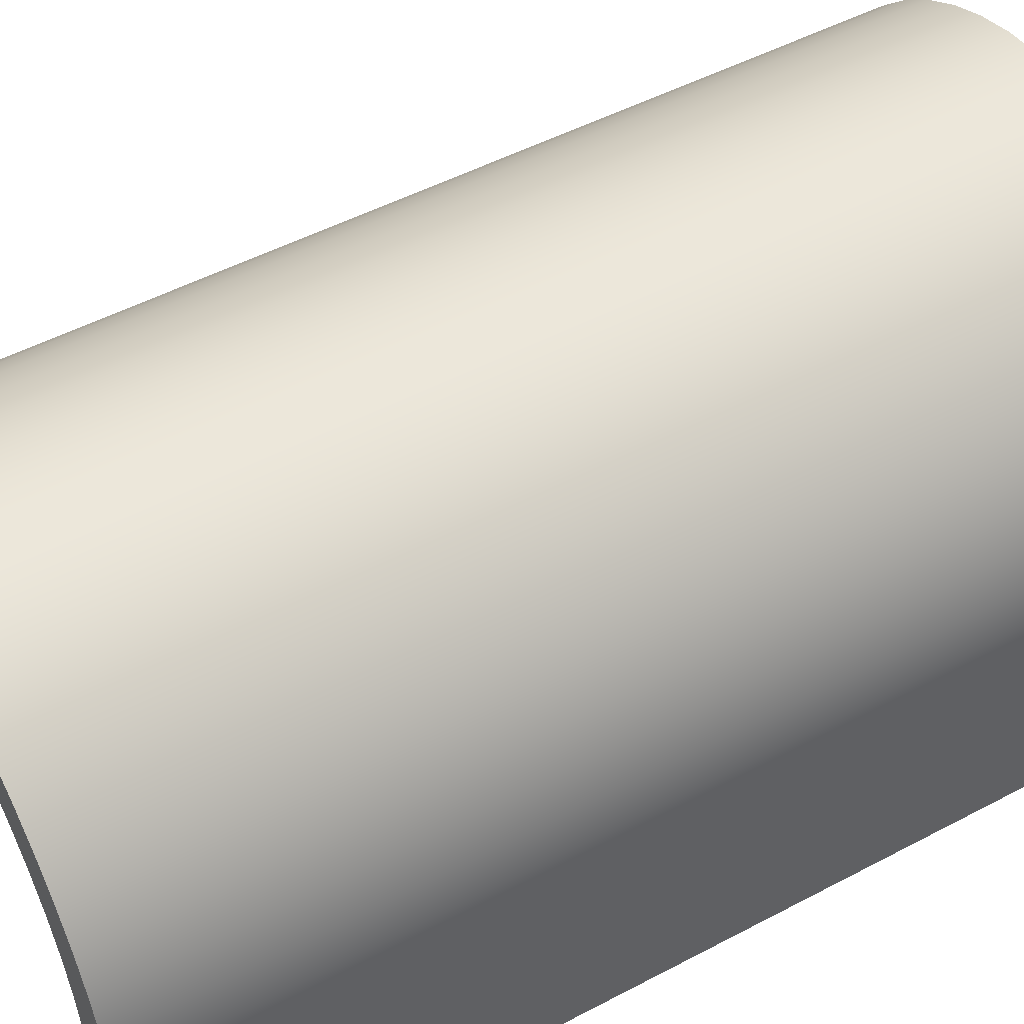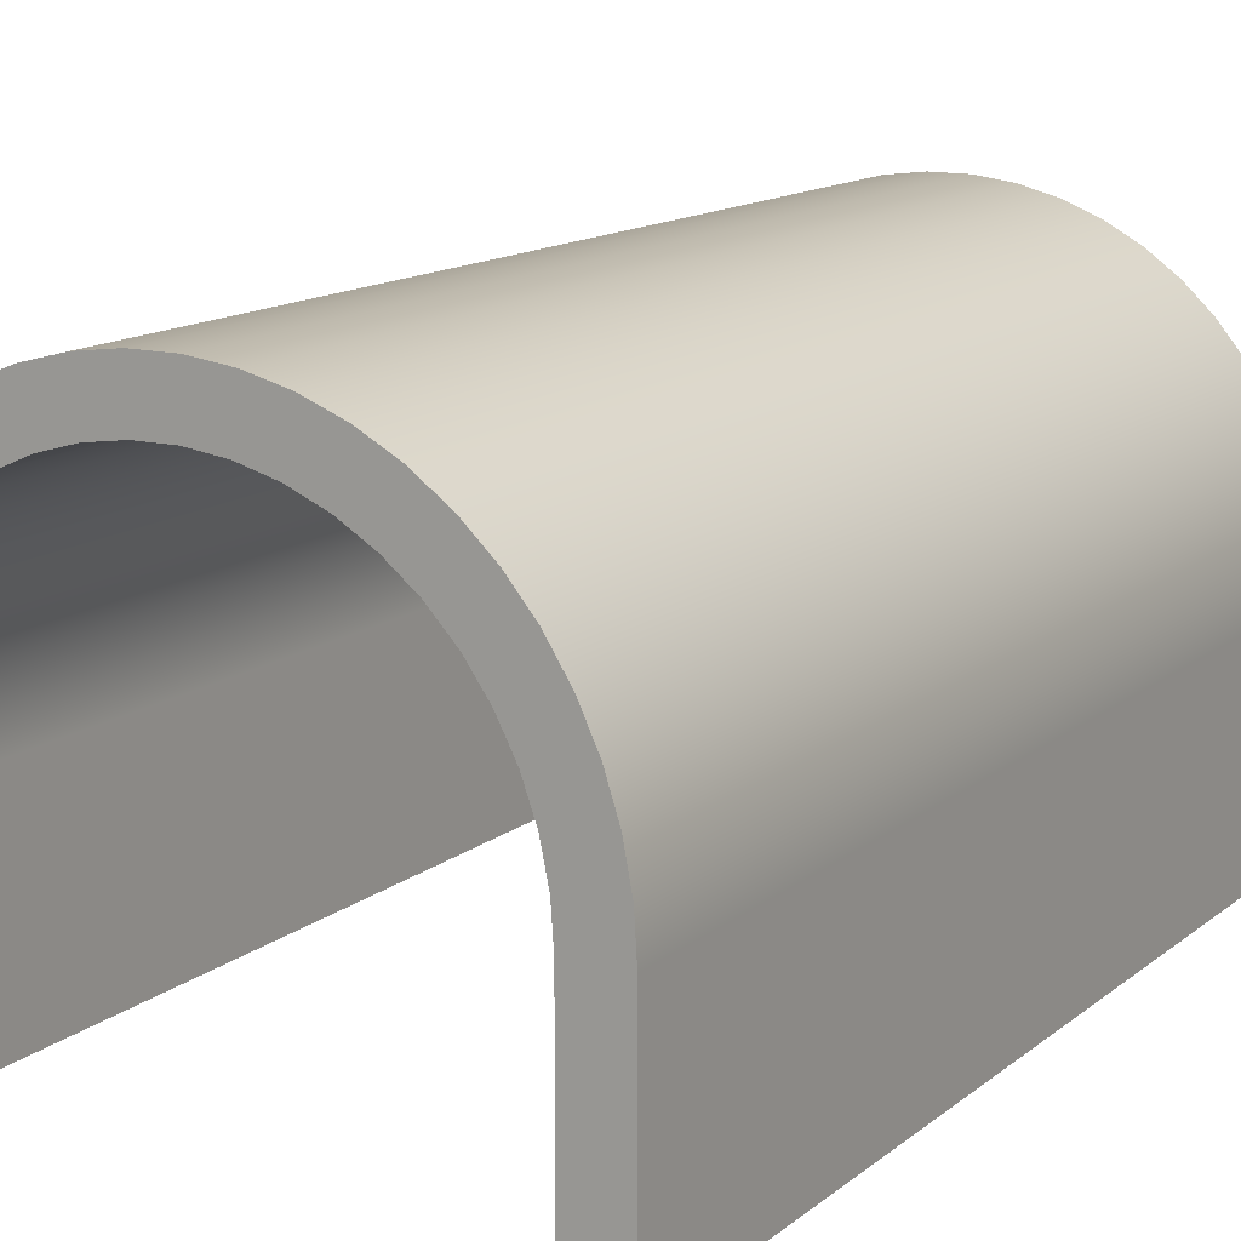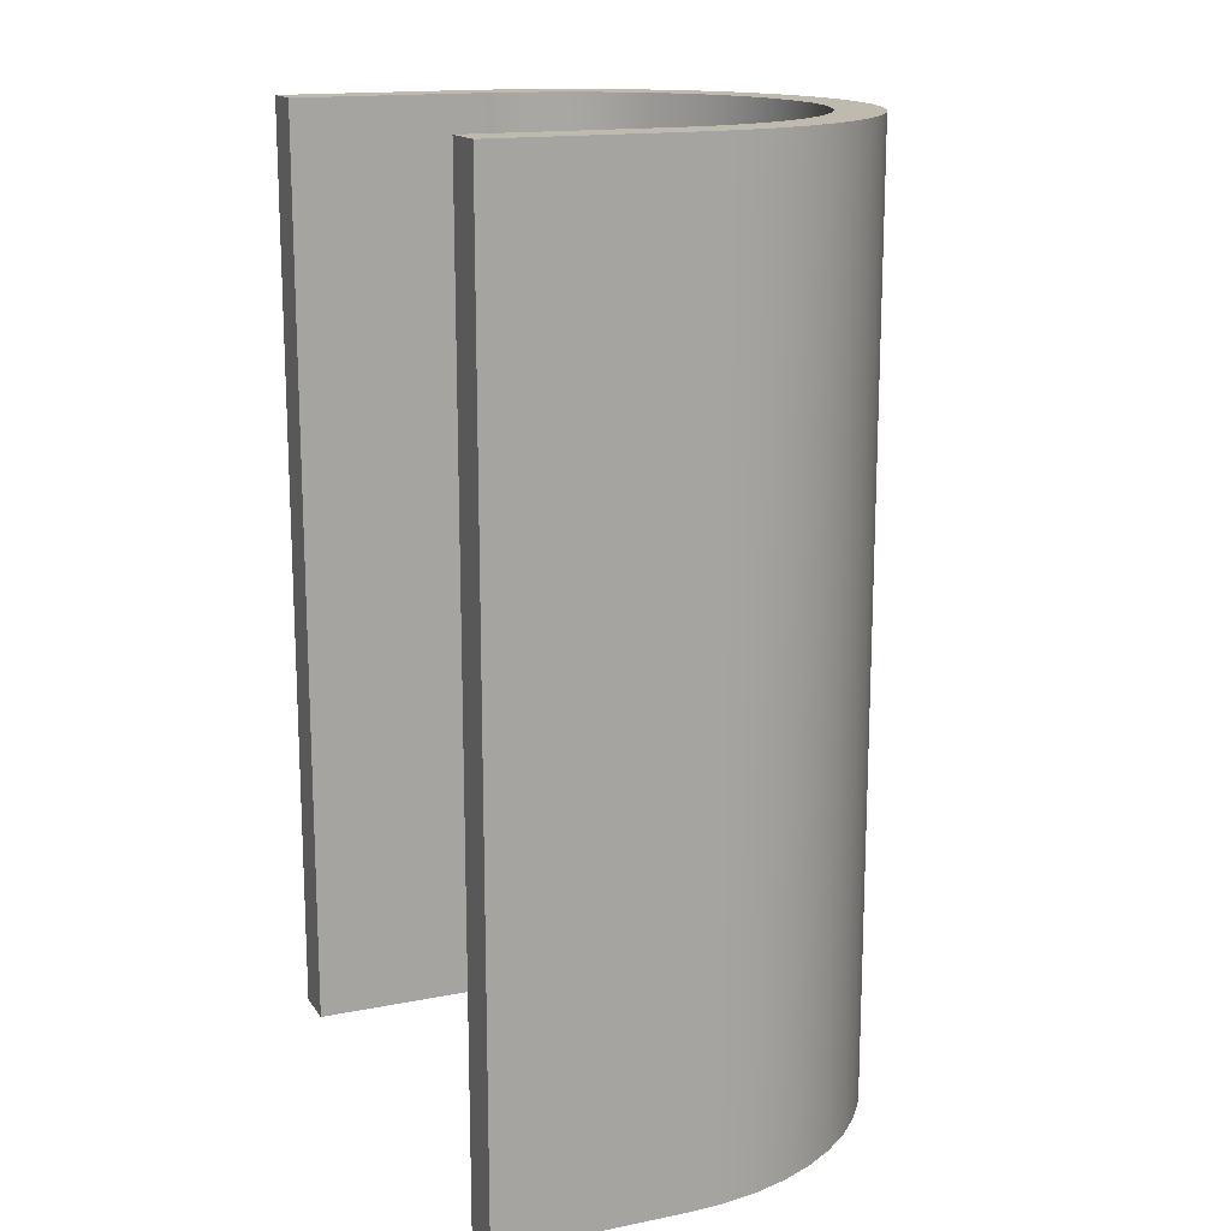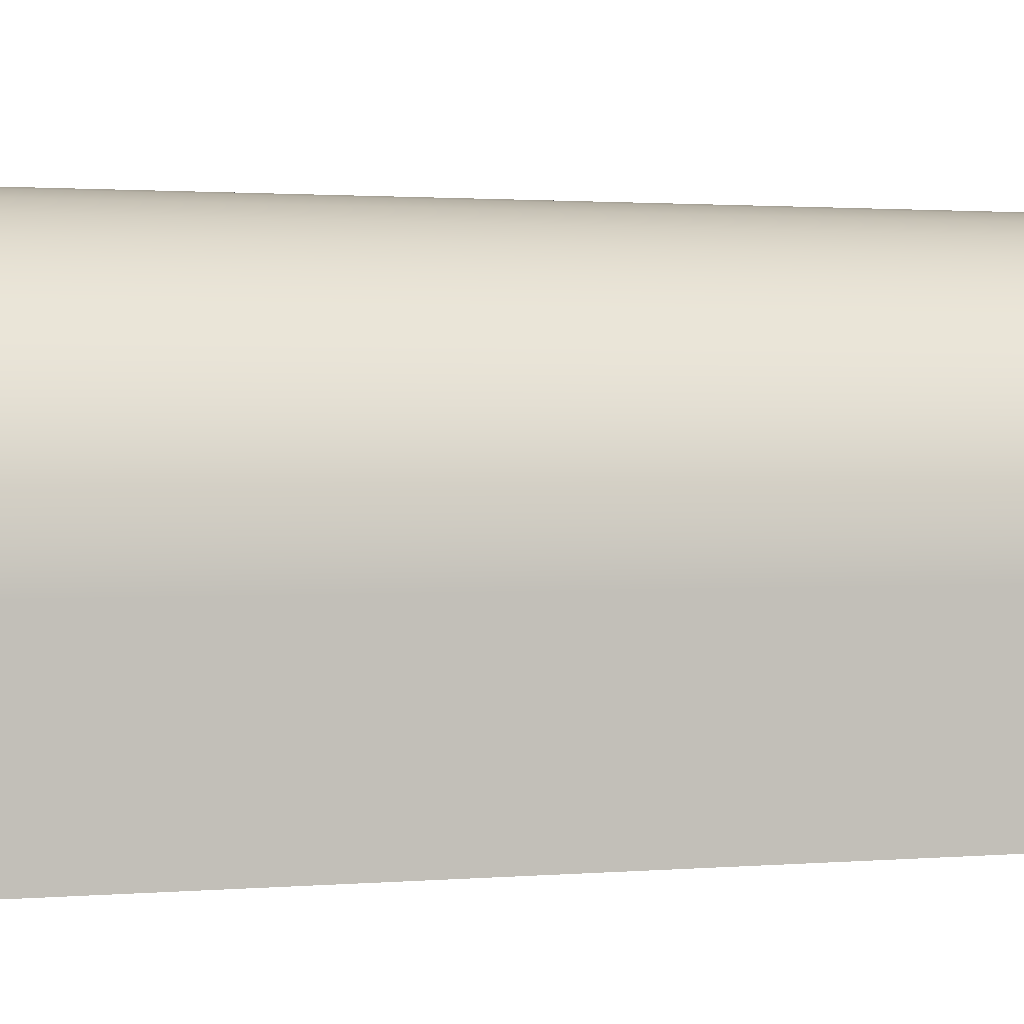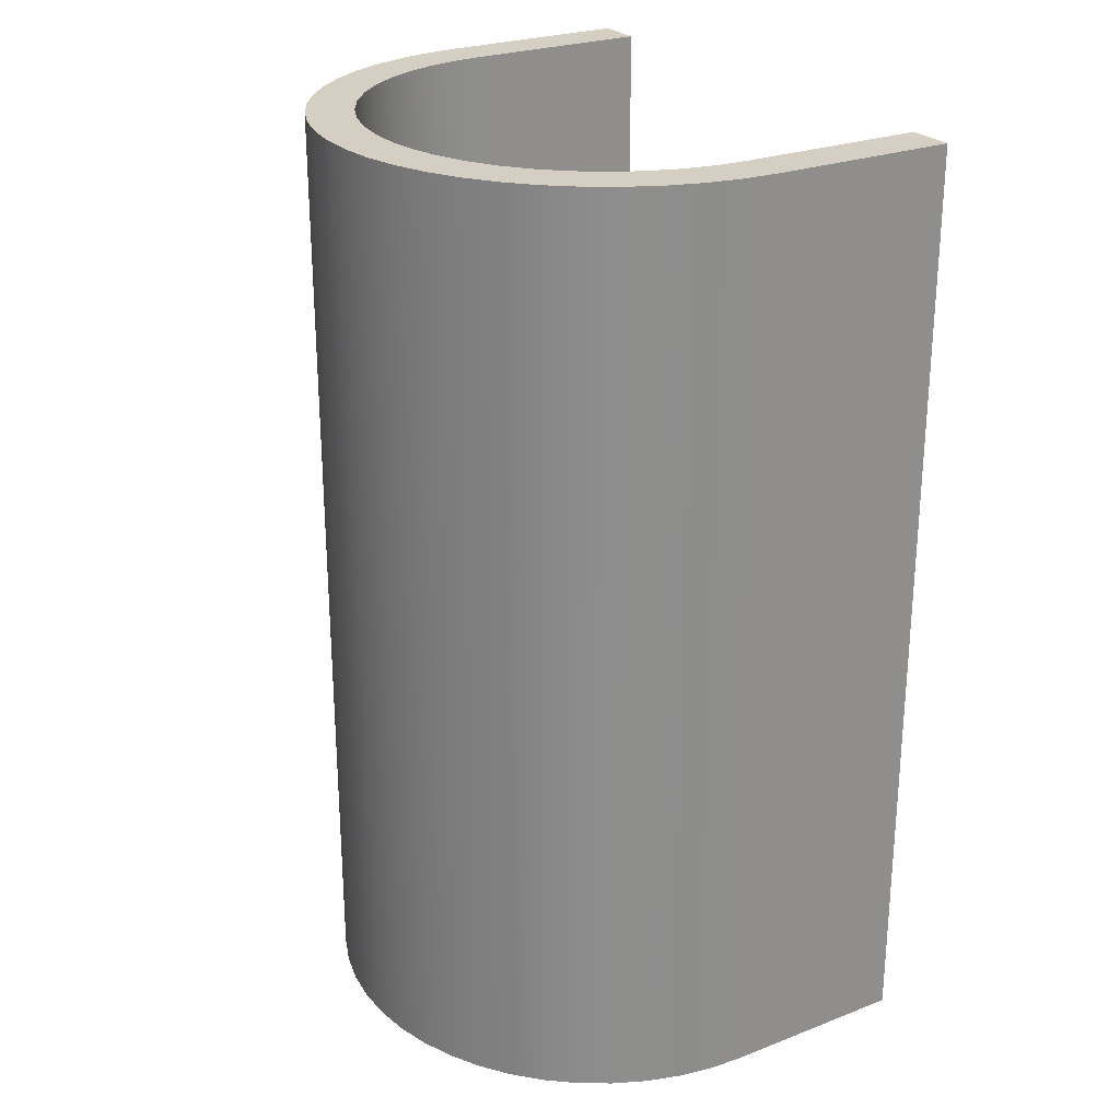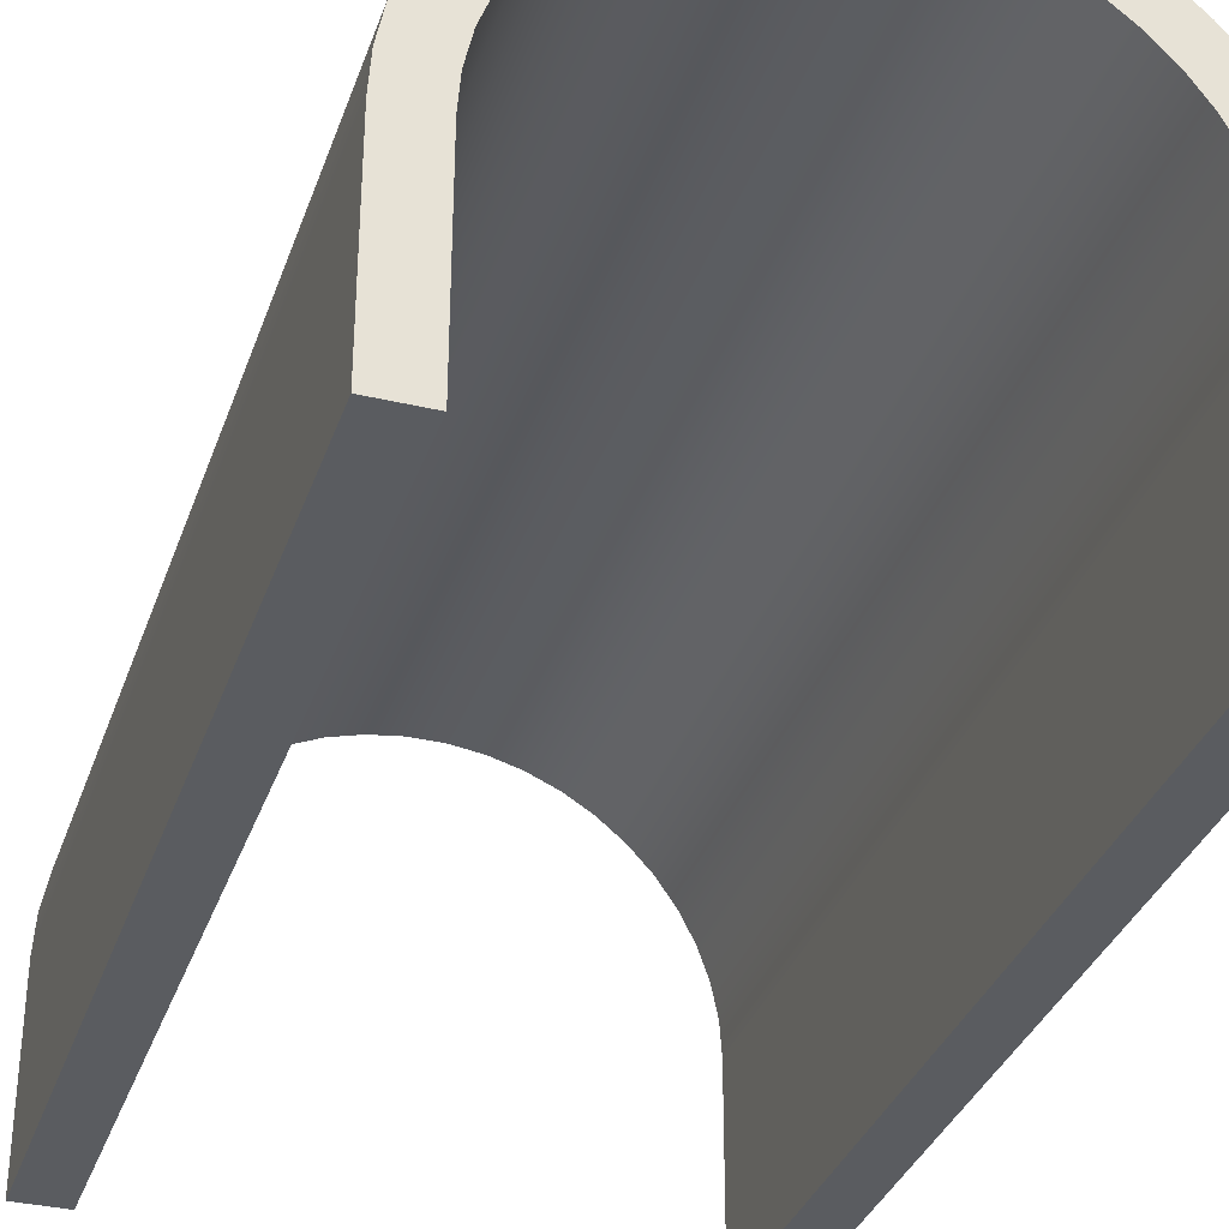
<metadata>
{"format":"obj","ext":"obj","renderer":"f3d","projection":"perspective","resolution":1024,"background":"white","views":[{"elev":49.2,"azim":59.5,"up":"+Z"},{"elev":13.2,"azim":-149.9,"up":"+Z"},{"elev":15.6,"azim":-112.8,"up":"+Y"},{"elev":1.3,"azim":-107.4,"up":"+Z"},{"elev":25.5,"azim":58.4,"up":"+Y"},{"elev":-34.1,"azim":-17.8,"up":"+Z"}]}
</metadata>
<code>
v 0 0 0.4
v 0 0 0
v 0.1 0 0
v 0.1 0 0.4
v 0.1047 0 0.4681
v 0.1185 0 0.5349
v 0.1414 0 0.5992
v 0.1728 0 0.6598
v 0.2121 0 0.7155
v 0.2587 0 0.7654
v 0.3117 0 0.8085
v 0.37 0 0.8439
v 0.4326 0 0.8711
v 0.4983 0 0.8895
v 0.5659 0 0.8988
v 0.6341 0 0.8988
v 0.7017 0 0.8895
v 0.7674 0 0.8711
v 0.83 0 0.8439
v 0.8883 0 0.8085
v 0.9413 0 0.7654
v 0.9879 0 0.7155
v 1.027 0 0.6598
v 1.059 0 0.5992
v 1.081 0 0.5349
v 1.095 0 0.4681
v 1.1 0 0.4
v 1.1 0 0
v 1.2 0 0
v 1.2 0 0.4
v 1.195 0 0.4752
v 1.181 0 0.5492
v 1.158 0 0.6209
v 1.126 0 0.6891
v 1.085 0 0.7527
v 1.037 0 0.8107
v 0.9825 0 0.8623
v 0.9215 0 0.9066
v 0.8555 0 0.9429
v 0.7854 0 0.9706
v 0.7124 0 0.9894
v 0.6377 0 0.9988
v 0.5623 0 0.9988
v 0.4876 0 0.9894
v 0.4146 0 0.9706
v 0.3445 0 0.9429
v 0.2785 0 0.9066
v 0.2175 0 0.8623
v 0.1626 0 0.8107
v 0.1146 0 0.7527
v 0.07422 0 0.6891
v 0.04213 0 0.6209
v 0.01885 0 0.5492
v 0.004731 0 0.4752
v 1.1 0 0
v 1.1 0 0.4
v 1.1 2 0.4
v 1.1 2 0
v 0 0 0.4
v 0.004731 0 0.4752
v 0.01885 0 0.5492
v 0.04213 0 0.6209
v 0.07422 0 0.6891
v 0.1146 0 0.7527
v 0.1626 0 0.8107
v 0.2175 0 0.8623
v 0.2785 0 0.9066
v 0.3445 0 0.9429
v 0.4146 0 0.9706
v 0.4876 0 0.9894
v 0.5623 0 0.9988
v 0.6377 0 0.9988
v 0.7124 0 0.9894
v 0.7854 0 0.9706
v 0.8555 0 0.9429
v 0.9215 0 0.9066
v 0.9825 0 0.8623
v 1.037 0 0.8107
v 1.085 0 0.7527
v 1.126 0 0.6891
v 1.158 0 0.6209
v 1.181 0 0.5492
v 1.195 0 0.4752
v 1.2 0 0.4
v 1.2 2 0.4
v 1.195 2 0.4752
v 1.181 2 0.5492
v 1.158 2 0.6209
v 1.126 2 0.6891
v 1.085 2 0.7527
v 1.037 2 0.8107
v 0.9825 2 0.8623
v 0.9215 2 0.9066
v 0.8555 2 0.9429
v 0.7854 2 0.9706
v 0.7124 2 0.9894
v 0.6377 2 0.9988
v 0.5623 2 0.9988
v 0.4876 2 0.9894
v 0.4146 2 0.9706
v 0.3445 2 0.9429
v 0.2785 2 0.9066
v 0.2175 2 0.8623
v 0.1626 2 0.8107
v 0.1146 2 0.7527
v 0.07422 2 0.6891
v 0.04213 2 0.6209
v 0.01885 2 0.5492
v 0.004731 2 0.4752
v 0 2 0.4
v 1.1 0 0.4
v 1.095 0 0.4681
v 1.081 0 0.5349
v 1.059 0 0.5992
v 1.027 0 0.6598
v 0.9879 0 0.7155
v 0.9413 0 0.7654
v 0.8883 0 0.8085
v 0.83 0 0.8439
v 0.7674 0 0.8711
v 0.7017 0 0.8895
v 0.6341 0 0.8988
v 0.5659 0 0.8988
v 0.4983 0 0.8895
v 0.4326 0 0.8711
v 0.37 0 0.8439
v 0.3117 0 0.8085
v 0.2587 0 0.7654
v 0.2121 0 0.7155
v 0.1728 0 0.6598
v 0.1414 0 0.5992
v 0.1185 0 0.5349
v 0.1047 0 0.4681
v 0.1 0 0.4
v 0.1 2 0.4
v 0.1047 2 0.4681
v 0.1185 2 0.5349
v 0.1414 2 0.5992
v 0.1728 2 0.6598
v 0.2121 2 0.7155
v 0.2587 2 0.7654
v 0.3117 2 0.8085
v 0.37 2 0.8439
v 0.4326 2 0.8711
v 0.4983 2 0.8895
v 0.5659 2 0.8988
v 0.6341 2 0.8988
v 0.7017 2 0.8895
v 0.7674 2 0.8711
v 0.83 2 0.8439
v 0.8883 2 0.8085
v 0.9413 2 0.7654
v 0.9879 2 0.7155
v 1.027 2 0.6598
v 1.059 2 0.5992
v 1.081 2 0.5349
v 1.095 2 0.4681
v 1.1 2 0.4
v 0.1 0 0.4
v 0.1 0 0
v 0.1 2 0
v 0.1 2 0.4
v 0 2 0
v 0 2 0.4
v 0.004731 2 0.4752
v 0.01885 2 0.5492
v 0.04213 2 0.6209
v 0.07422 2 0.6891
v 0.1146 2 0.7527
v 0.1626 2 0.8107
v 0.2175 2 0.8623
v 0.2785 2 0.9066
v 0.3445 2 0.9429
v 0.4146 2 0.9706
v 0.4876 2 0.9894
v 0.5623 2 0.9988
v 0.6377 2 0.9988
v 0.7124 2 0.9894
v 0.7854 2 0.9706
v 0.8555 2 0.9429
v 0.9215 2 0.9066
v 0.9825 2 0.8623
v 1.037 2 0.8107
v 1.085 2 0.7527
v 1.126 2 0.6891
v 1.158 2 0.6209
v 1.181 2 0.5492
v 1.195 2 0.4752
v 1.2 2 0.4
v 1.2 2 0
v 1.1 2 0
v 1.1 2 0.4
v 1.095 2 0.4681
v 1.081 2 0.5349
v 1.059 2 0.5992
v 1.027 2 0.6598
v 0.9879 2 0.7155
v 0.9413 2 0.7654
v 0.8883 2 0.8085
v 0.83 2 0.8439
v 0.7674 2 0.8711
v 0.7017 2 0.8895
v 0.6341 2 0.8988
v 0.5659 2 0.8988
v 0.4983 2 0.8895
v 0.4326 2 0.8711
v 0.37 2 0.8439
v 0.3117 2 0.8085
v 0.2587 2 0.7654
v 0.2121 2 0.7155
v 0.1728 2 0.6598
v 0.1414 2 0.5992
v 0.1185 2 0.5349
v 0.1047 2 0.4681
v 0.1 2 0.4
v 0.1 2 0
v 0 0 0
v 0 0 0.4
v 0 2 0.4
v 0 2 0
v 1.2 0 0.4
v 1.2 0 0
v 1.2 2 0
v 1.2 2 0.4
v 1.2 0 0
v 1.1 0 0
v 1.1 2 0
v 1.2 2 0
v 0.1 0 0
v 0 0 0
v 0 2 0
v 0.1 2 0
f 2 3 1
f 1 3 4
f 1 4 54
f 54 4 5
f 54 5 53
f 53 5 6
f 53 6 52
f 52 6 7
f 52 7 51
f 51 7 8
f 51 8 50
f 50 8 9
f 50 9 49
f 49 9 10
f 49 10 48
f 48 10 11
f 48 11 47
f 47 11 12
f 47 12 46
f 46 12 13
f 46 13 45
f 45 13 14
f 45 14 44
f 44 14 15
f 44 15 43
f 43 15 16
f 43 16 42
f 42 16 41
f 41 16 17
f 41 17 40
f 40 17 18
f 40 18 39
f 39 18 19
f 39 19 38
f 38 19 20
f 38 20 37
f 37 20 21
f 37 21 36
f 36 21 22
f 36 22 35
f 35 22 23
f 35 23 34
f 34 23 24
f 34 24 33
f 33 24 25
f 33 25 32
f 32 25 26
f 32 26 31
f 31 26 27
f 31 27 30
f 30 27 29
f 29 27 28
f 55 56 58
f 58 56 57
f 110 59 109
f 109 59 60
f 109 60 108
f 108 60 61
f 108 61 107
f 107 61 62
f 107 62 106
f 106 62 63
f 106 63 105
f 105 63 64
f 105 64 104
f 104 64 65
f 104 65 103
f 103 65 66
f 103 66 102
f 102 66 67
f 102 67 101
f 101 67 68
f 101 68 100
f 100 68 69
f 100 69 99
f 99 69 70
f 99 70 98
f 98 70 71
f 98 71 97
f 97 71 72
f 97 72 96
f 96 72 73
f 96 73 95
f 95 73 74
f 95 74 94
f 94 74 75
f 94 75 93
f 93 75 76
f 93 76 92
f 92 76 77
f 92 77 91
f 91 77 78
f 91 78 90
f 90 78 79
f 90 79 89
f 89 79 80
f 89 80 88
f 88 80 81
f 88 81 87
f 87 81 82
f 87 82 86
f 86 82 83
f 86 83 85
f 85 83 84
f 158 111 157
f 157 111 112
f 157 112 156
f 156 112 113
f 156 113 155
f 155 113 114
f 155 114 154
f 154 114 115
f 154 115 153
f 153 115 116
f 153 116 152
f 152 116 117
f 152 117 151
f 151 117 118
f 151 118 150
f 150 118 119
f 150 119 149
f 149 119 120
f 149 120 148
f 148 120 121
f 148 121 147
f 147 121 122
f 147 122 146
f 146 122 123
f 146 123 145
f 145 123 124
f 145 124 144
f 144 124 125
f 144 125 143
f 143 125 126
f 143 126 142
f 142 126 127
f 142 127 141
f 141 127 128
f 141 128 140
f 140 128 129
f 140 129 139
f 139 129 130
f 139 130 138
f 138 130 131
f 138 131 137
f 137 131 132
f 137 132 136
f 136 132 133
f 136 133 135
f 135 133 134
f 159 160 162
f 162 160 161
f 216 163 215
f 215 163 164
f 215 164 165
f 215 165 214
f 214 165 166
f 214 166 213
f 213 166 167
f 213 167 212
f 212 167 168
f 212 168 211
f 211 168 169
f 211 169 210
f 210 169 170
f 210 170 209
f 209 170 171
f 209 171 208
f 208 171 172
f 208 172 207
f 207 172 173
f 207 173 206
f 206 173 174
f 206 174 205
f 205 174 175
f 205 175 204
f 204 175 176
f 204 176 177
f 204 177 203
f 203 177 178
f 203 178 202
f 202 178 179
f 202 179 201
f 201 179 180
f 201 180 200
f 200 180 181
f 200 181 199
f 199 181 182
f 199 182 198
f 198 182 183
f 198 183 197
f 197 183 184
f 197 184 196
f 196 184 185
f 196 185 195
f 195 185 186
f 195 186 194
f 194 186 187
f 194 187 193
f 193 187 188
f 193 188 192
f 192 188 189
f 192 189 191
f 191 189 190
f 217 218 220
f 220 218 219
f 221 222 224
f 224 222 223
f 225 226 228
f 228 226 227
f 229 230 232
f 232 230 231

</code>
